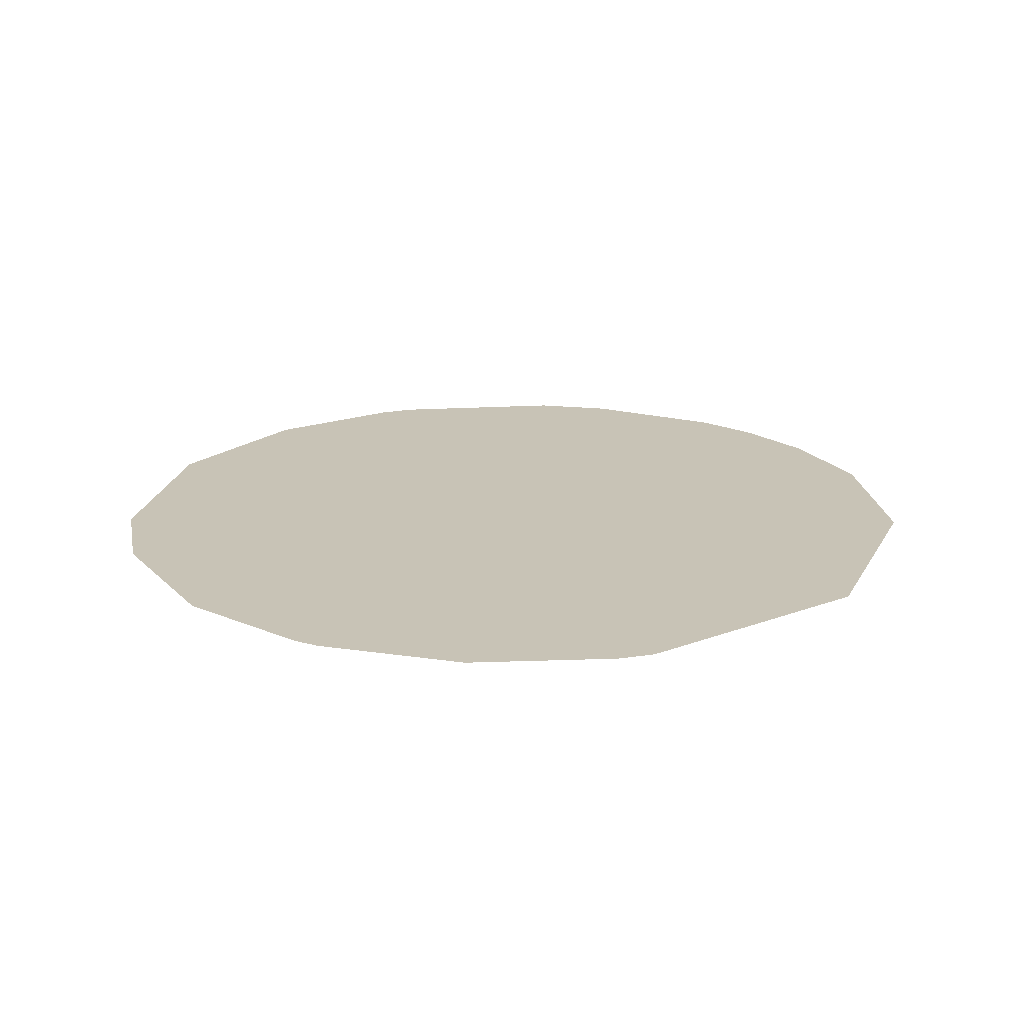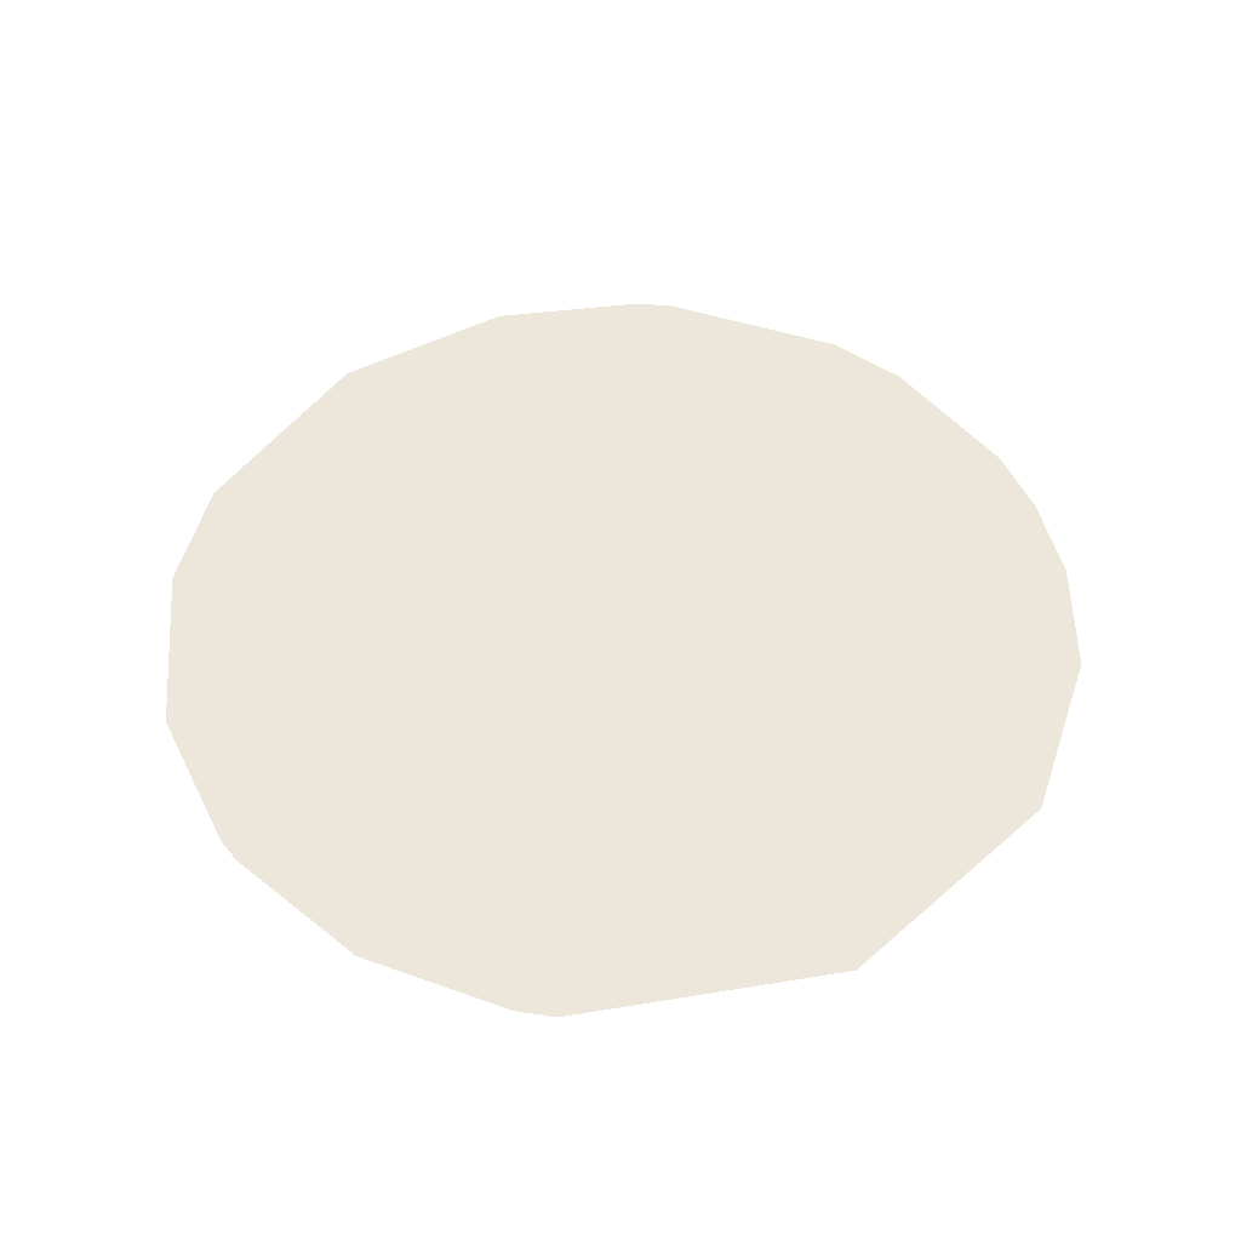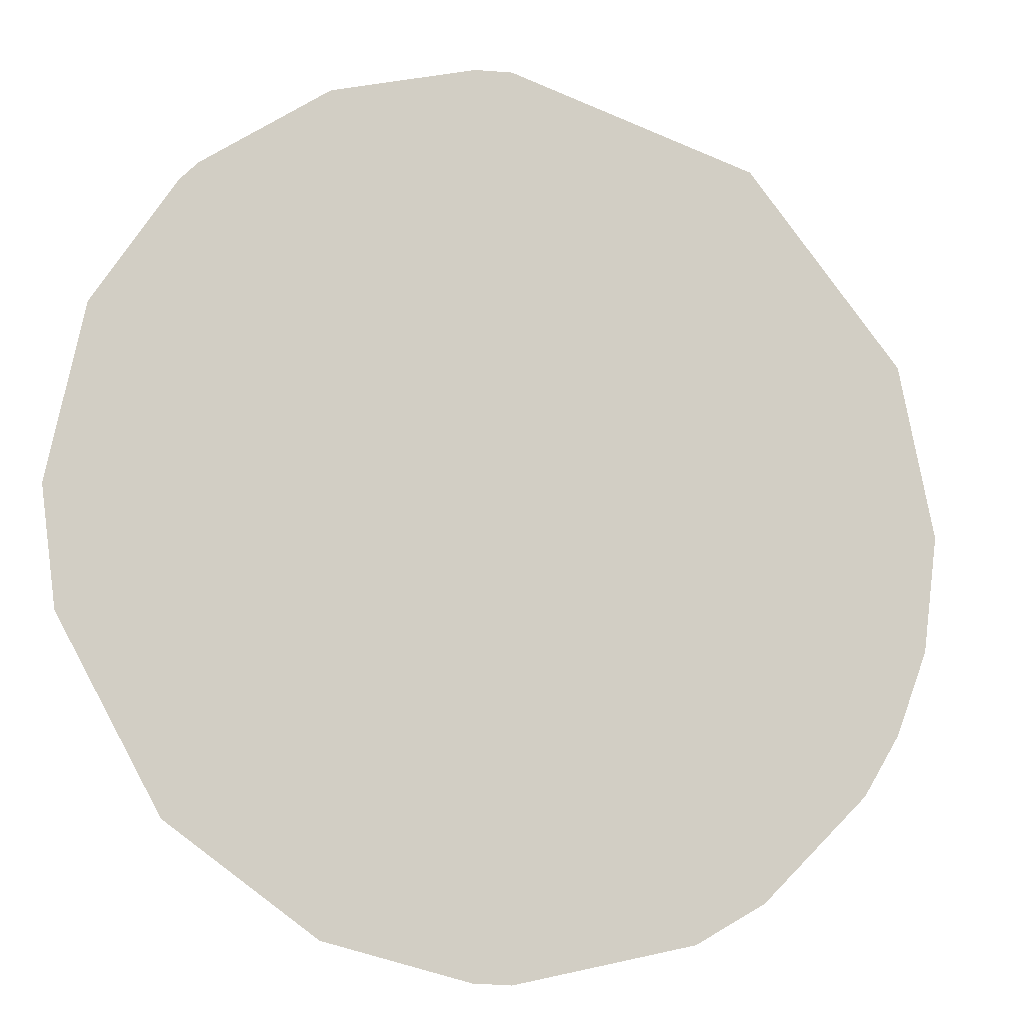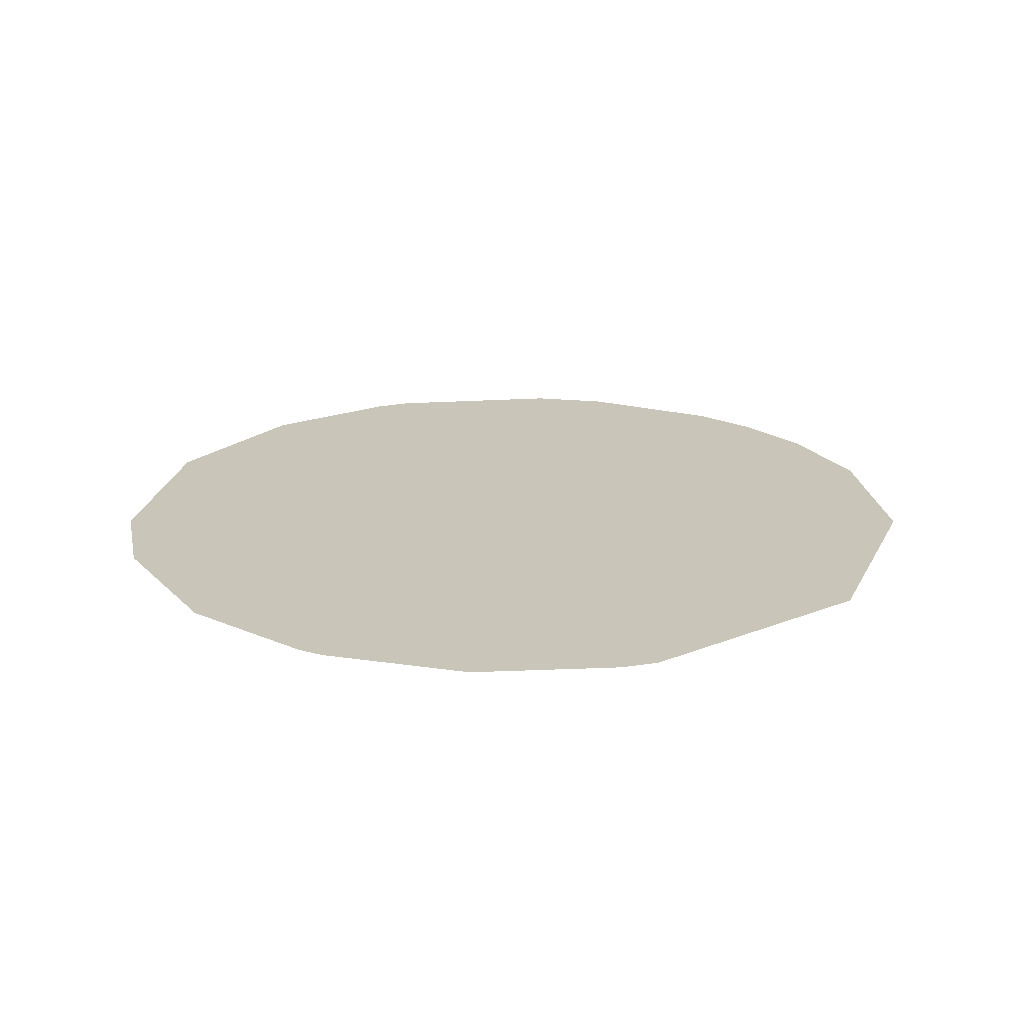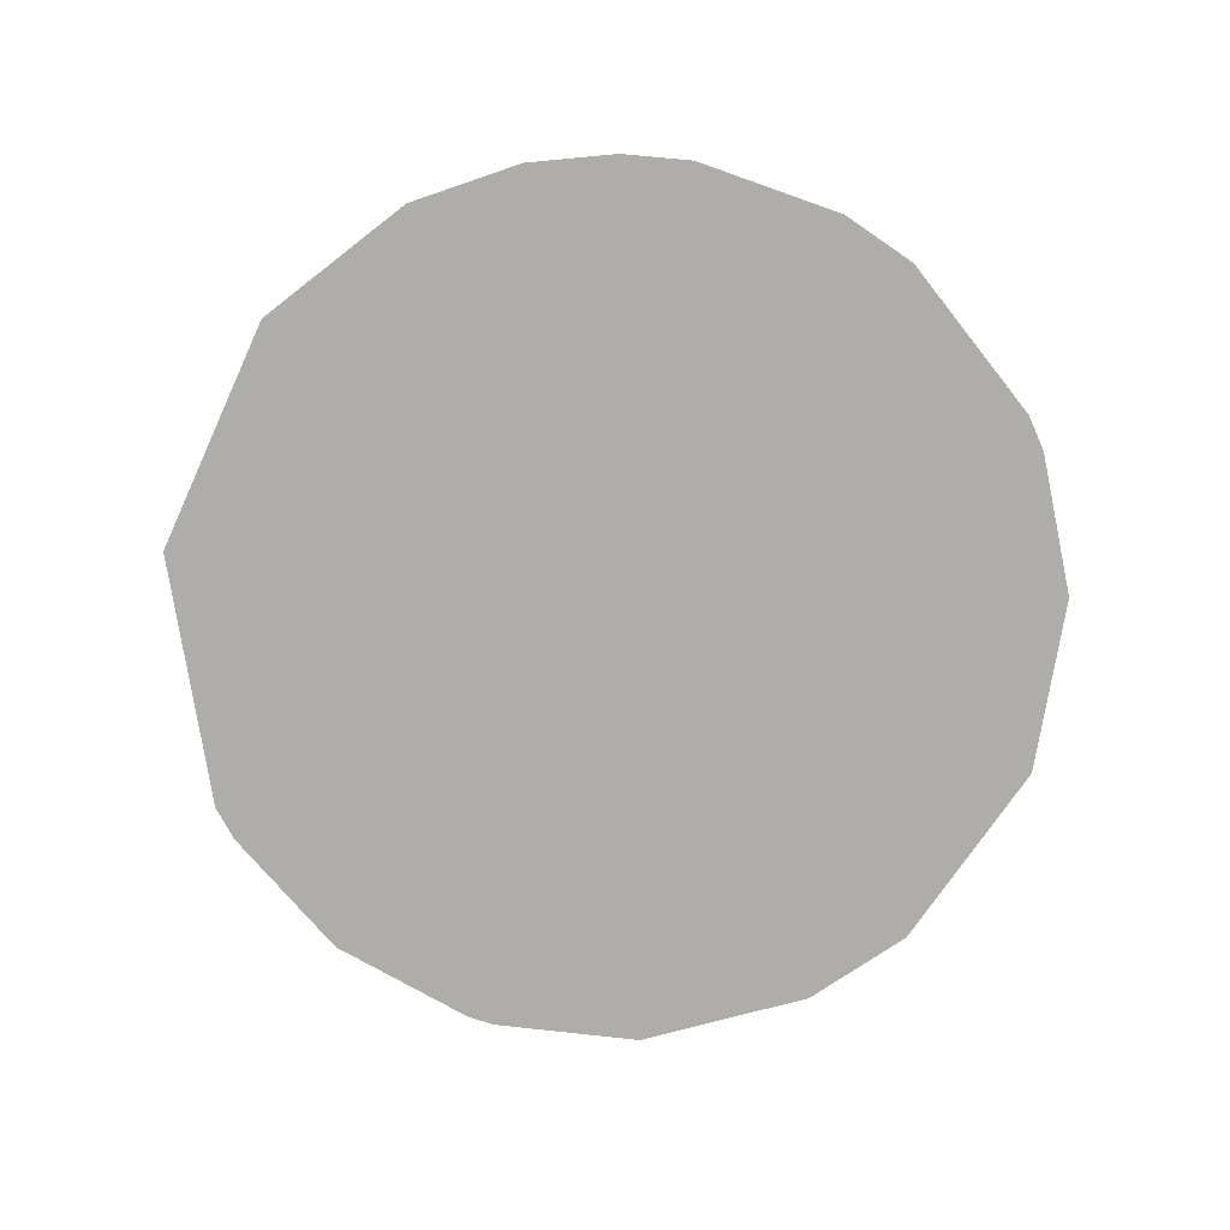
<metadata>
{"format":"obj","ext":"obj","renderer":"f3d","projection":"perspective","resolution":1024,"background":"white","views":[{"elev":19.4,"azim":161.6,"up":"+Z"},{"elev":50.6,"azim":-173.0,"up":"+Z"},{"elev":-11.8,"azim":163.0,"up":"+Y"},{"elev":20.7,"azim":161.0,"up":"+Z"},{"elev":-77.4,"azim":-63.7,"up":"+Z"}]}
</metadata>
<code>
g Obj_fromNurbs
v 2.591 0.2257 0.5
v 2.044 0.2257 0.5
v 2.317 0.4995 0.5
v 2.317 -0.04804 0.5
v 2.162 0.4513 0.5
v 2.162 0.0001108 0.5
v 2.053 0.1543 0.5
v 2.162 0.1543 0.5
v 2.096 0.06499 0.5
v 2.162 0.06499 0.5
v 2.073 0.1023 0.5
v 2.073 0.1543 0.5
v 2.065 0.3328 0.5
v 2.162 0.3328 0.5
v 2.582 0.1543 0.5
v 2.519 0.04098 0.5
v 2.519 0.1543 0.5
v 2.206 -0.0243 0.5
v 2.429 -0.0243 0.5
v 2.341 -0.04705 0.5
v 2.341 -0.02429 0.5
v 2.341 0.1543 0.5
v 2.519 0.4104 0.5
v 2.519 0.3328 0.5
v 2.341 0.3328 0.5
v 2.341 0.4985 0.5
v 2.508 0.4221 0.5
v 2.341 0.4221 0.5
v 2.43 0.4221 0.5
v 2.43 0.3328 0.5
v 2.43 0.4752 0.5
v 2.569 0.3328 0.5
g
f 32 23 24
f 5 13 14
f 9 10 8
f 9 6 10
f 7 11 12
f 2 12 8
f 16 15 17
f 16 17 22
f 20 19 21
f 4 20 21
f 18 21 22
f 27 31 29
f 22 17 24
f 8 22 25
f 5 14 25
f 29 30 24
f 25 30 29
f 31 26 28
f 32 24 17
f 8 12 11
f 11 9 8
f 2 7 12
f 8 14 13
f 8 13 2
f 22 21 19
f 19 16 22
f 21 18 4
f 10 6 18
f 22 8 10
f 10 18 22
f 30 25 22
f 22 24 30
f 25 14 8
f 28 26 3
f 28 3 5
f 5 25 28
f 23 27 29
f 29 24 23
f 29 28 25
f 28 29 31
f 17 15 1
f 1 32 17

</code>
